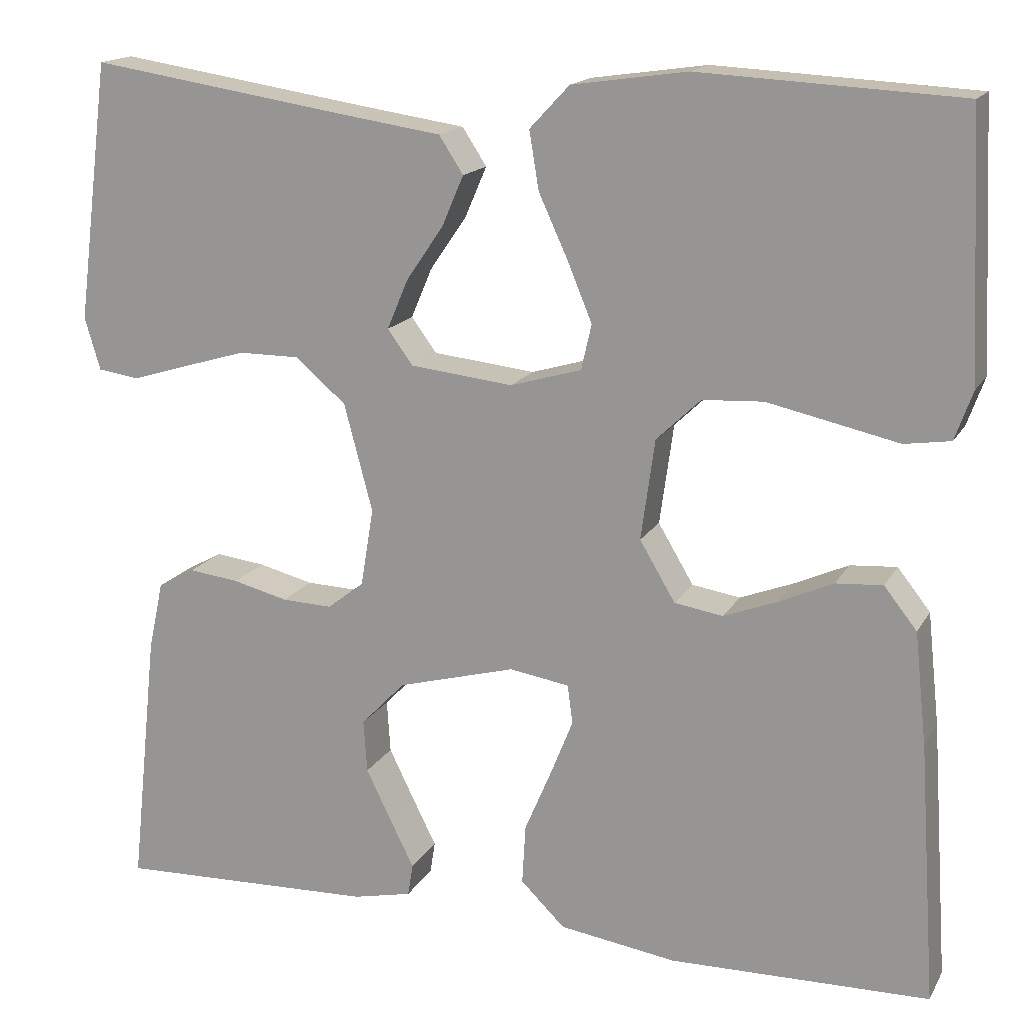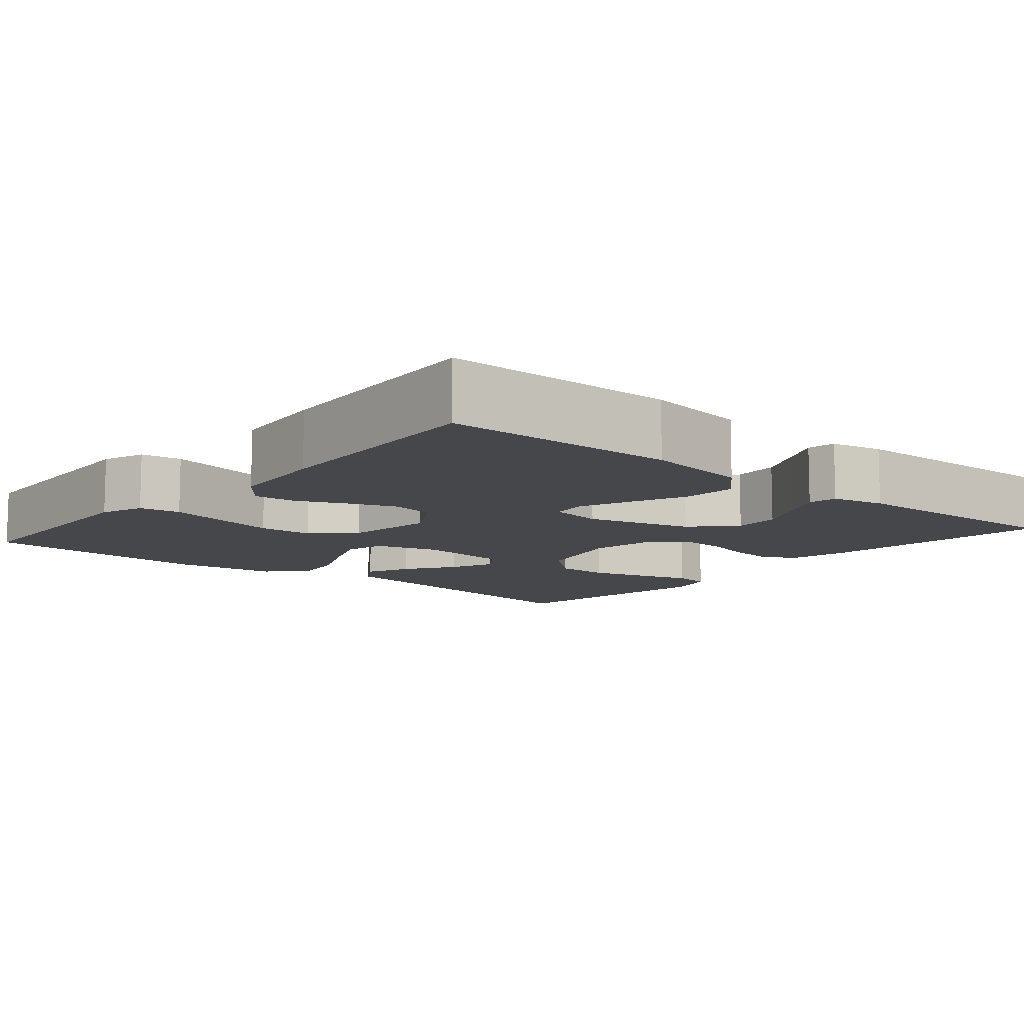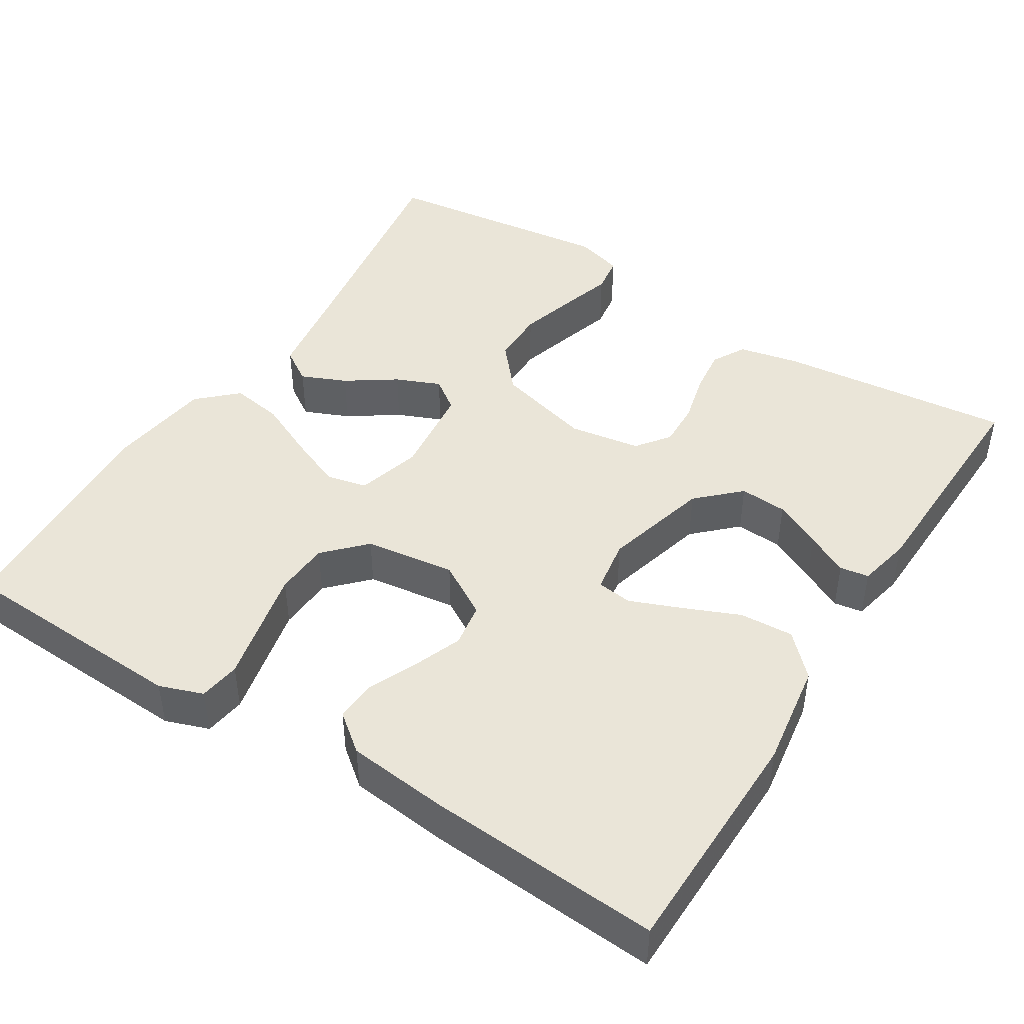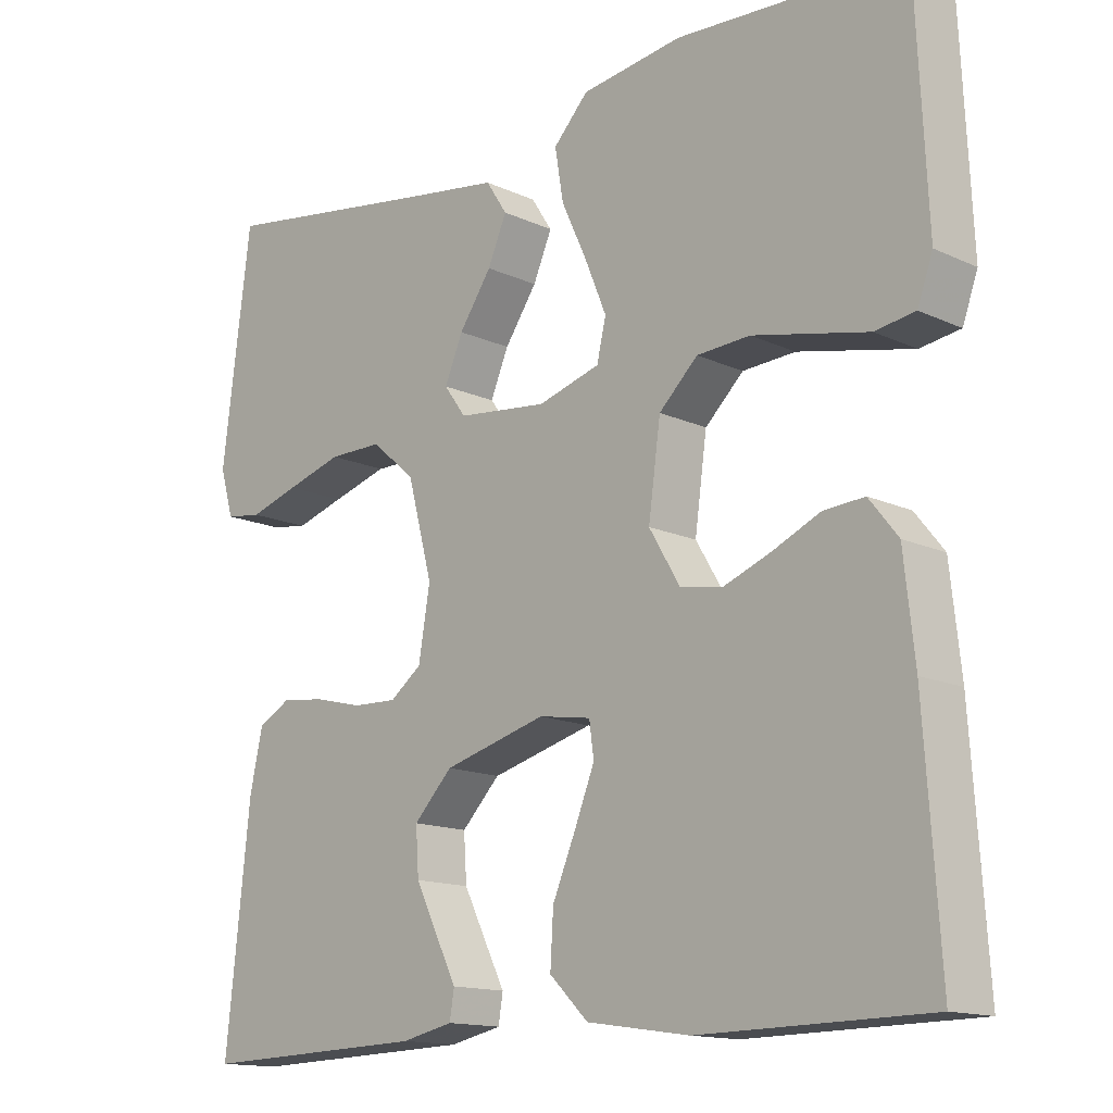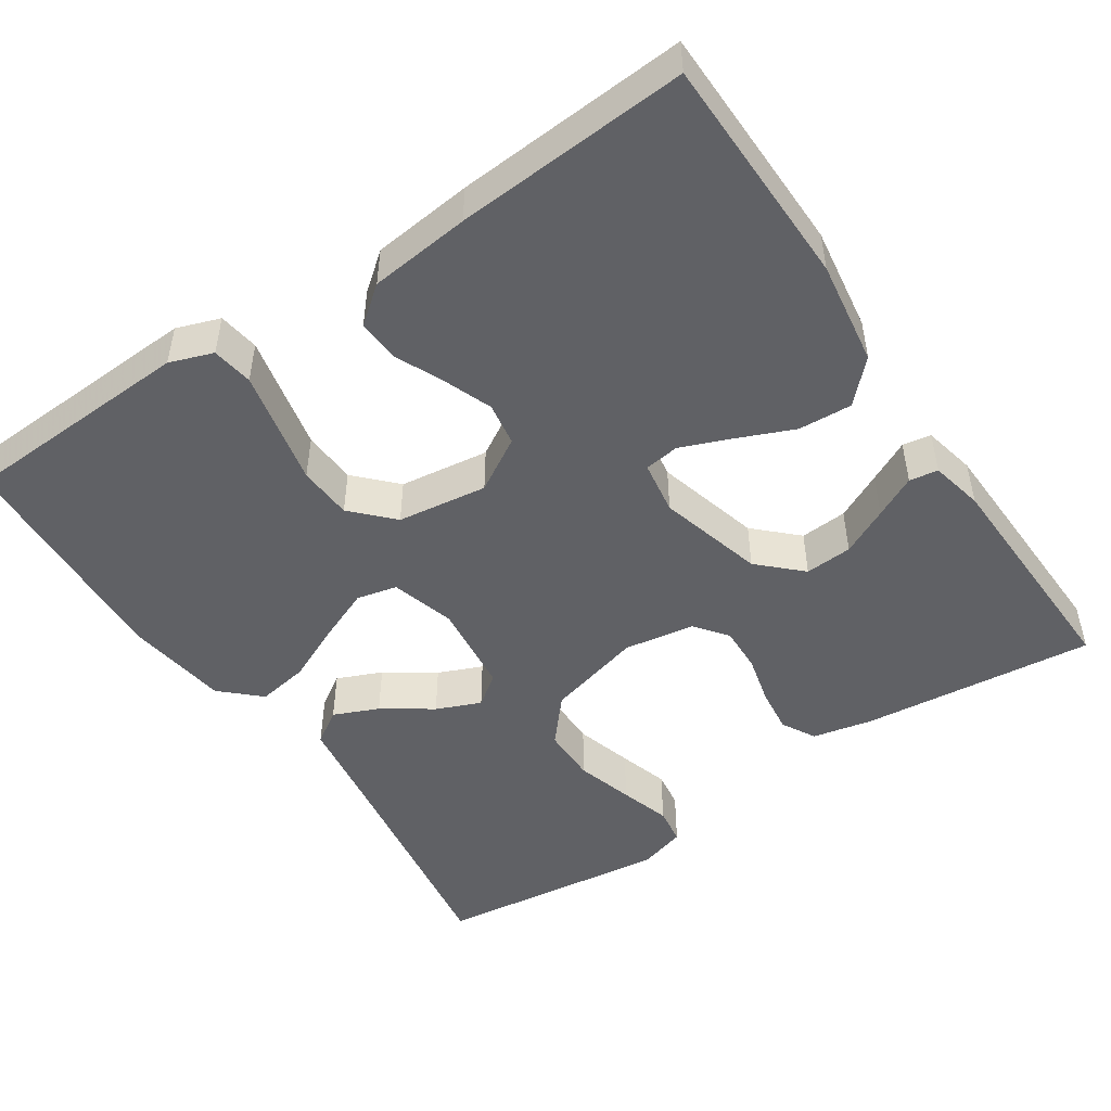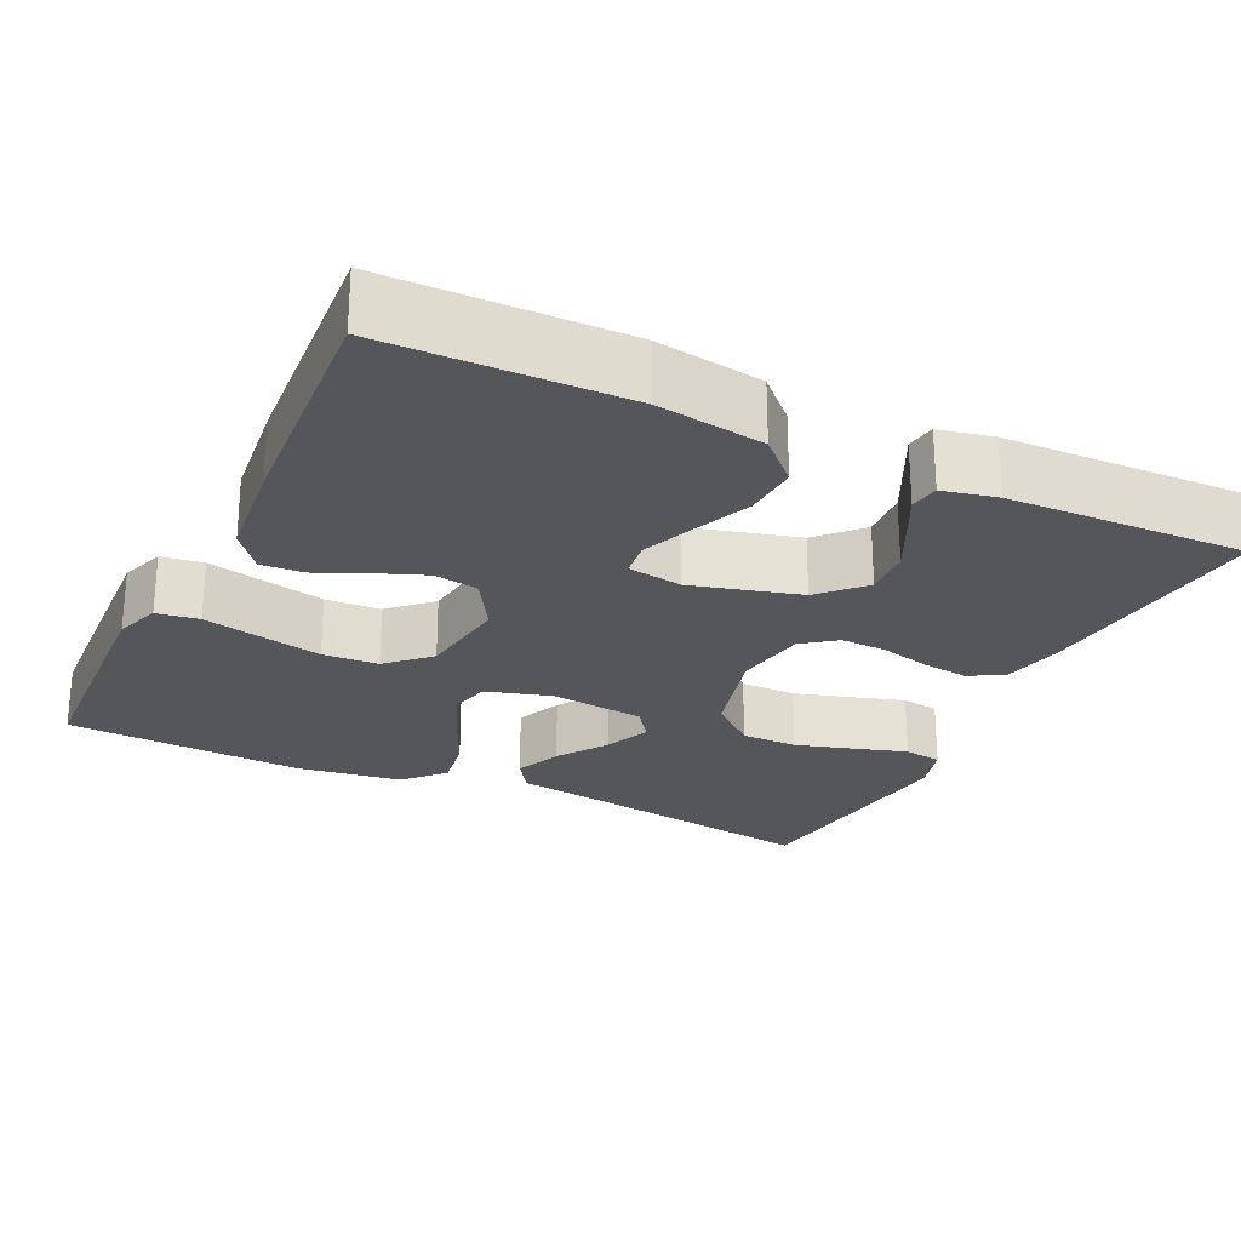
<metadata>
{"format":"obj","ext":"obj","renderer":"f3d","projection":"perspective","resolution":1024,"background":"white","views":[{"elev":16.2,"azim":20.6,"up":"+Z"},{"elev":-10.2,"azim":139.6,"up":"+Y"},{"elev":45.3,"azim":122.1,"up":"+Y"},{"elev":-14.3,"azim":44.7,"up":"+Z"},{"elev":-49.0,"azim":123.8,"up":"+Y"},{"elev":-25.1,"azim":154.4,"up":"+Y"}]}
</metadata>
<code>
v -0.5 0.07 -0.5
v -0.468 0.07 -0.2
v -0.451 0.07 -0.122
v -0.408 0.07 -0.098
v -0.35 0.07 -0.105
v -0.286 0.07 -0.121
v -0.228 0.07 -0.123
v -0.186 0.07 -0.091
v -0.171 0.07 0
v -0.204 0.07 0.124
v -0.262 0.07 0.174
v -0.333 0.07 0.174
v -0.407 0.07 0.152
v -0.472 0.07 0.132
v -0.52 0.07 0.139
v -0.538 0.07 0.2
v -0.5 0.07 0.5
v -0.2 0.07 0.454
v -0.084 0.07 0.437
v -0.056 0.07 0.394
v -0.081 0.07 0.336
v -0.124 0.07 0.273
v -0.148 0.07 0.216
v -0.119 0.07 0.176
v 0 0.07 0.163
v 0.082 0.07 0.187
v 0.094 0.07 0.239
v 0.066 0.07 0.307
v 0.032 0.07 0.381
v 0.021 0.07 0.448
v 0.067 0.07 0.497
v 0.2 0.07 0.516
v 0.5 0.07 0.5
v 0.514 0.07 0.2
v 0.494 0.07 0.144
v 0.441 0.07 0.136
v 0.368 0.07 0.152
v 0.29 0.07 0.169
v 0.22 0.07 0.165
v 0.169 0.07 0.116
v 0.153 0.07 0
v 0.194 0.07 -0.069
v 0.25 0.07 -0.078
v 0.312 0.07 -0.054
v 0.374 0.07 -0.026
v 0.428 0.07 -0.022
v 0.466 0.07 -0.07
v 0.48 0.07 -0.2
v 0.5 0.07 -0.5
v 0.2 0.07 -0.505
v 0.065 0.07 -0.485
v 0.014 0.07 -0.435
v 0.018 0.07 -0.366
v 0.049 0.07 -0.293
v 0.075 0.07 -0.228
v 0.069 0.07 -0.183
v 0 0.07 -0.172
v -0.136 0.07 -0.209
v -0.187 0.07 -0.262
v -0.183 0.07 -0.323
v -0.153 0.07 -0.384
v -0.126 0.07 -0.438
v -0.132 0.07 -0.475
v -0.2 0.07 -0.49
v -0.5 0 -0.5
v -0.468 0 -0.2
v -0.451 0 -0.122
v -0.408 0 -0.098
v -0.35 0 -0.105
v -0.286 0 -0.121
v -0.228 0 -0.123
v -0.186 0 -0.091
v -0.171 0 0
v -0.204 0 0.124
v -0.262 0 0.174
v -0.333 0 0.174
v -0.407 0 0.152
v -0.472 0 0.132
v -0.52 0 0.139
v -0.538 0 0.2
v -0.5 0 0.5
v -0.2 0 0.454
v -0.084 0 0.437
v -0.056 0 0.394
v -0.081 0 0.336
v -0.124 0 0.273
v -0.148 0 0.216
v -0.119 0 0.176
v 0 0 0.163
v 0.082 0 0.187
v 0.094 0 0.239
v 0.066 0 0.307
v 0.032 0 0.381
v 0.021 0 0.448
v 0.067 0 0.497
v 0.2 0 0.516
v 0.5 0 0.5
v 0.514 0 0.2
v 0.494 0 0.144
v 0.441 0 0.136
v 0.368 0 0.152
v 0.29 0 0.169
v 0.22 0 0.165
v 0.169 0 0.116
v 0.153 0 0
v 0.194 0 -0.069
v 0.25 0 -0.078
v 0.312 0 -0.054
v 0.374 0 -0.026
v 0.428 0 -0.022
v 0.466 0 -0.07
v 0.48 0 -0.2
v 0.5 0 -0.5
v 0.2 0 -0.505
v 0.065 0 -0.485
v 0.014 0 -0.435
v 0.018 0 -0.366
v 0.049 0 -0.293
v 0.075 0 -0.228
v 0.069 0 -0.183
v 0 0 -0.172
v -0.136 0 -0.209
v -0.187 0 -0.262
v -0.183 0 -0.323
v -0.153 0 -0.384
v -0.126 0 -0.438
v -0.132 0 -0.475
v -0.2 0 -0.49
f 61 62 63 64
f 60 61 64 1
f 59 60 1 2
f 58 59 2 3
f 57 58 3
f 51 52 53 54
f 51 54 55
f 50 51 55
f 49 50 55 56
f 47 48 49 56
f 44 45 46 47
f 43 44 47 56
f 34 35 36 37
f 34 37 38
f 33 34 38 39
f 28 29 30 31
f 27 28 31 32
f 26 27 32 33
f 19 20 21 22
f 18 19 22 23
f 17 18 23
f 16 17 23 24
f 13 14 15 16
f 12 13 16
f 11 12 16 24
f 3 4 5 6
f 57 3 6 7
f 42 43 56 57
f 41 42 57 7
f 40 41 7 8
f 26 33 39 40
f 25 26 40 8
f 10 11 24 25
f 9 10 25
f 8 9 25
f 128 127 126 125
f 65 128 125 124
f 66 65 124 123
f 67 66 123 122
f 67 122 121
f 118 117 116 115
f 119 118 115
f 119 115 114
f 120 119 114 113
f 120 113 112 111
f 111 110 109 108
f 120 111 108 107
f 101 100 99 98
f 102 101 98
f 103 102 98 97
f 95 94 93 92
f 96 95 92 91
f 97 96 91 90
f 86 85 84 83
f 87 86 83 82
f 87 82 81
f 88 87 81 80
f 80 79 78 77
f 80 77 76
f 88 80 76 75
f 70 69 68 67
f 71 70 67 121
f 121 120 107 106
f 71 121 106 105
f 72 71 105 104
f 104 103 97 90
f 72 104 90 89
f 89 88 75 74
f 89 74 73
f 89 73 72
f 1 65 66 2
f 2 66 67 3
f 3 67 68 4
f 4 68 69 5
f 5 69 70 6
f 6 70 71 7
f 7 71 72 8
f 8 72 73 9
f 9 73 74 10
f 10 74 75 11
f 11 75 76 12
f 12 76 77 13
f 13 77 78 14
f 14 78 79 15
f 15 79 80 16
f 16 80 81 17
f 17 81 82 18
f 18 82 83 19
f 19 83 84 20
f 20 84 85 21
f 21 85 86 22
f 22 86 87 23
f 23 87 88 24
f 24 88 89 25
f 25 89 90 26
f 26 90 91 27
f 27 91 92 28
f 28 92 93 29
f 29 93 94 30
f 30 94 95 31
f 31 95 96 32
f 32 96 97 33
f 33 97 98 34
f 34 98 99 35
f 35 99 100 36
f 36 100 101 37
f 37 101 102 38
f 38 102 103 39
f 39 103 104 40
f 40 104 105 41
f 41 105 106 42
f 42 106 107 43
f 43 107 108 44
f 44 108 109 45
f 45 109 110 46
f 46 110 111 47
f 47 111 112 48
f 48 112 113 49
f 49 113 114 50
f 50 114 115 51
f 51 115 116 52
f 52 116 117 53
f 53 117 118 54
f 54 118 119 55
f 55 119 120 56
f 56 120 121 57
f 57 121 122 58
f 58 122 123 59
f 59 123 124 60
f 60 124 125 61
f 61 125 126 62
f 62 126 127 63
f 63 127 128 64
f 64 128 65 1

</code>
